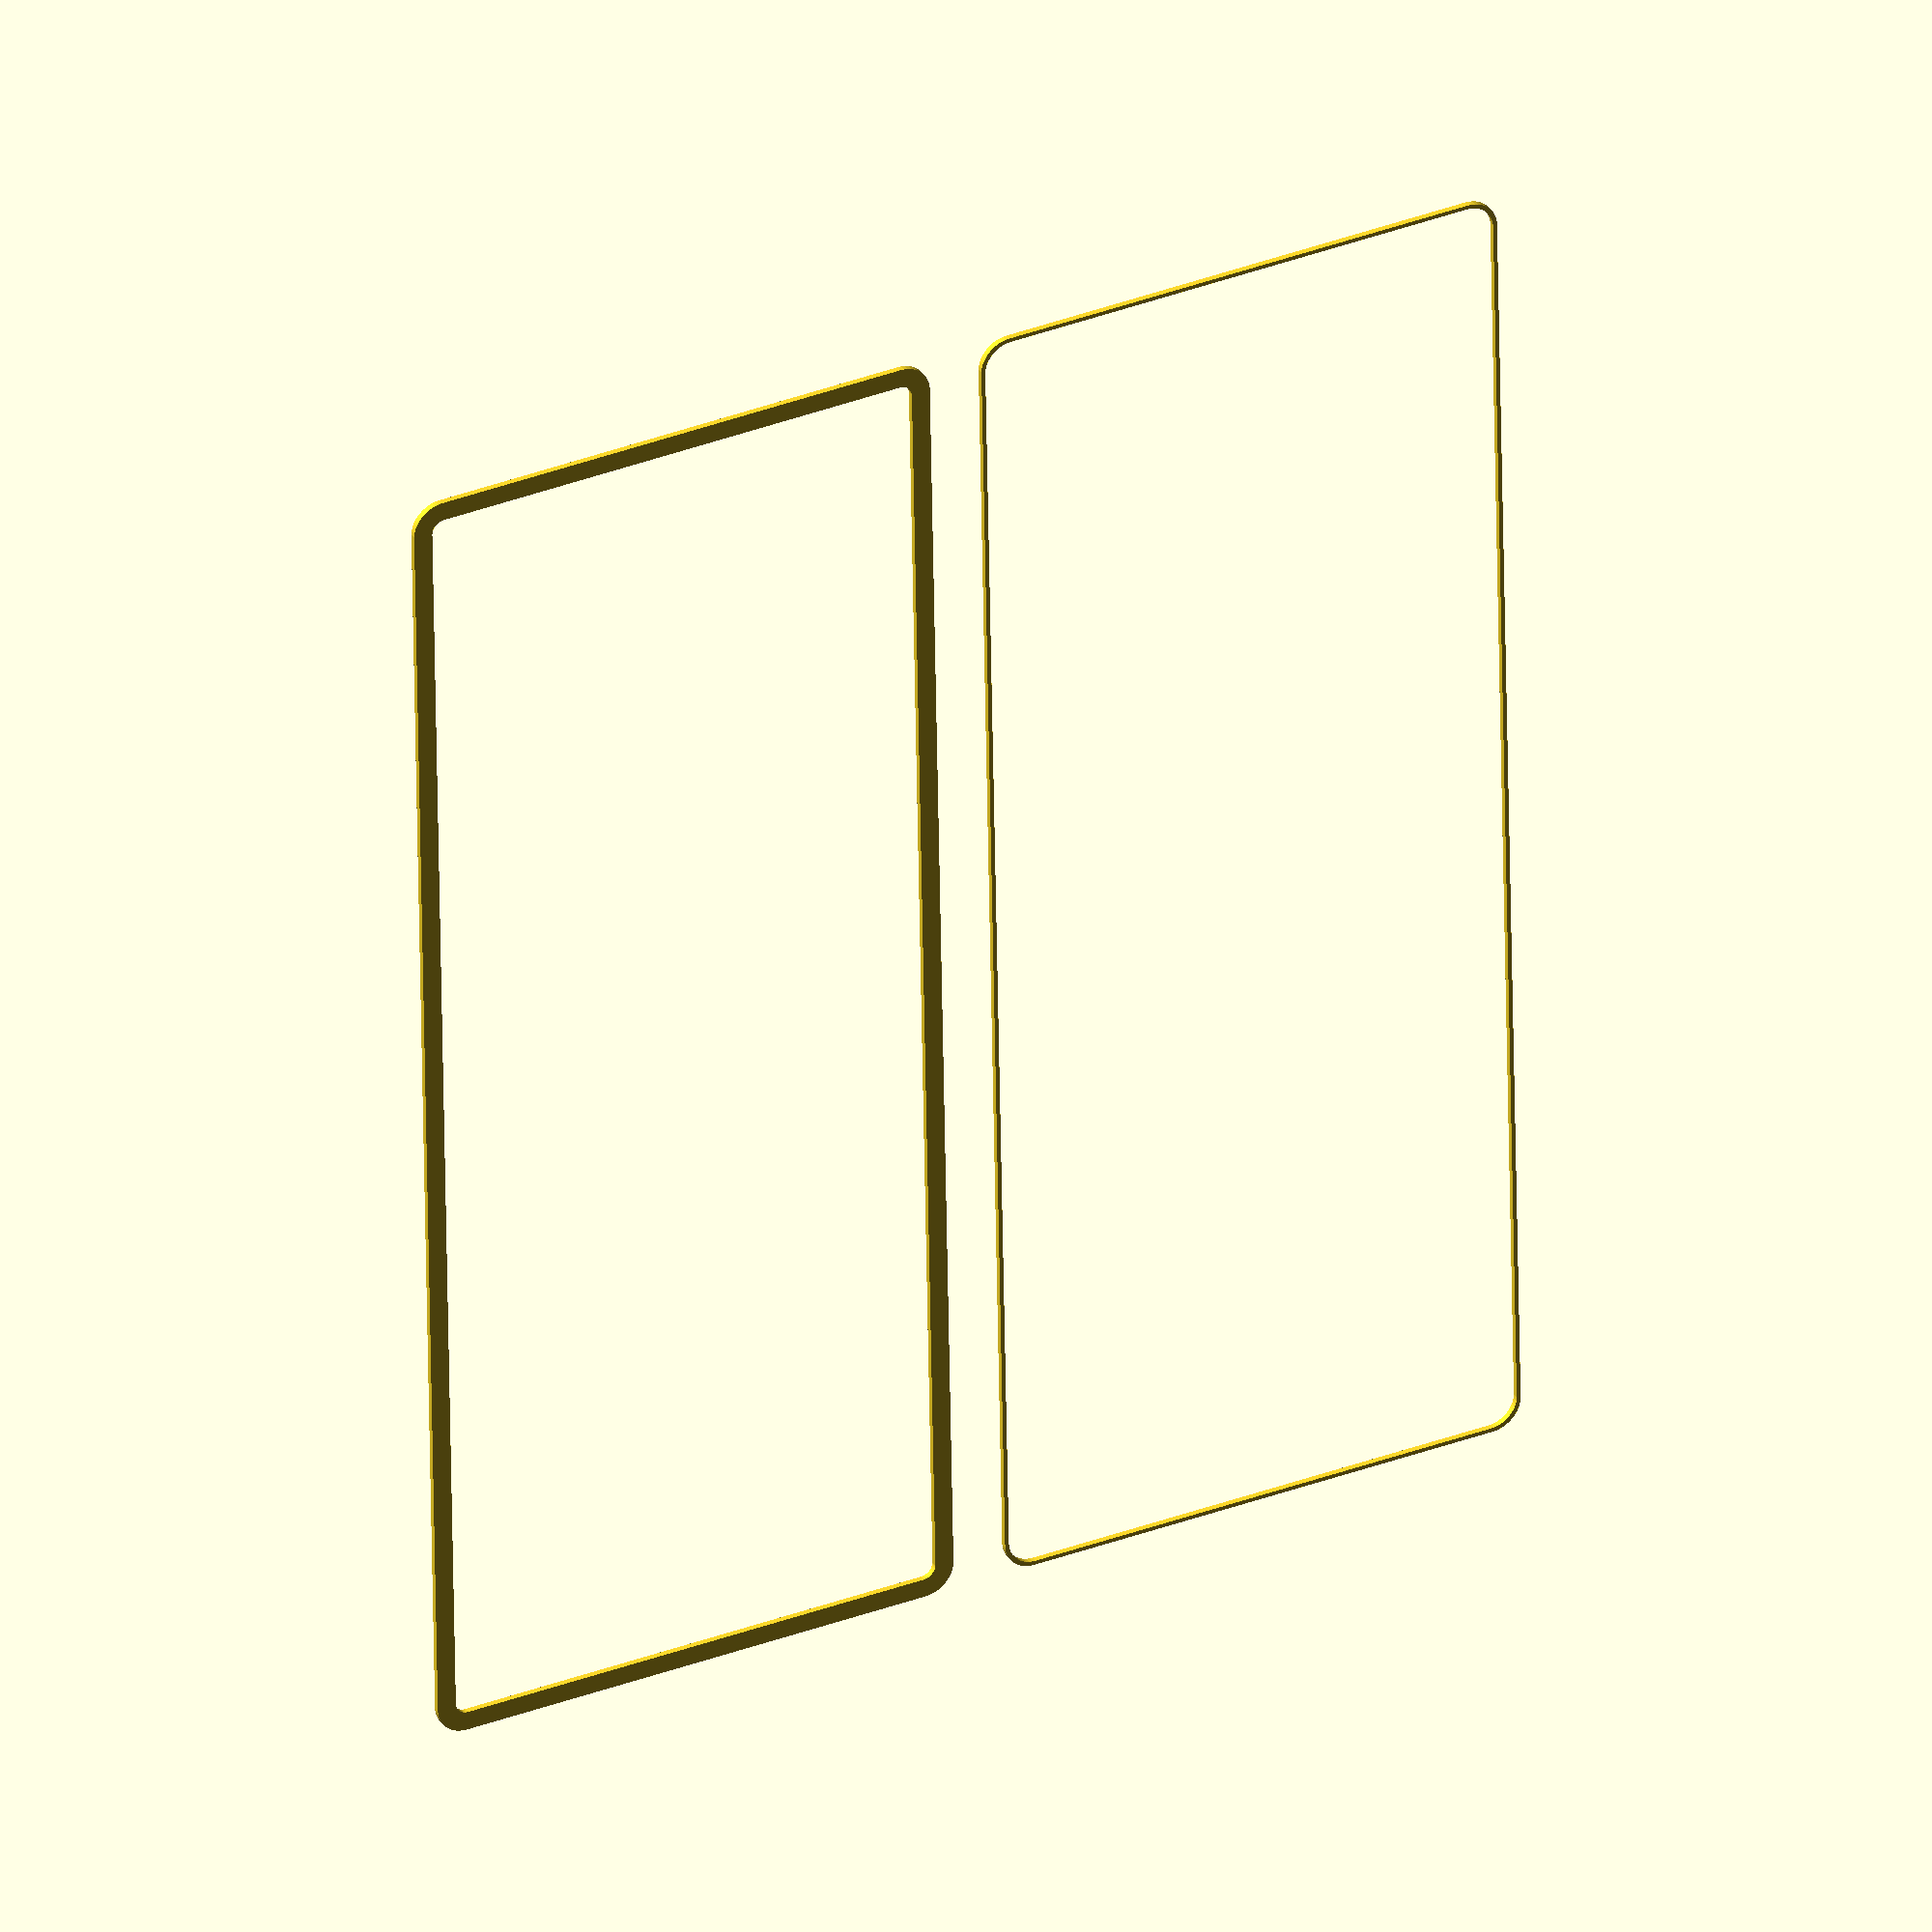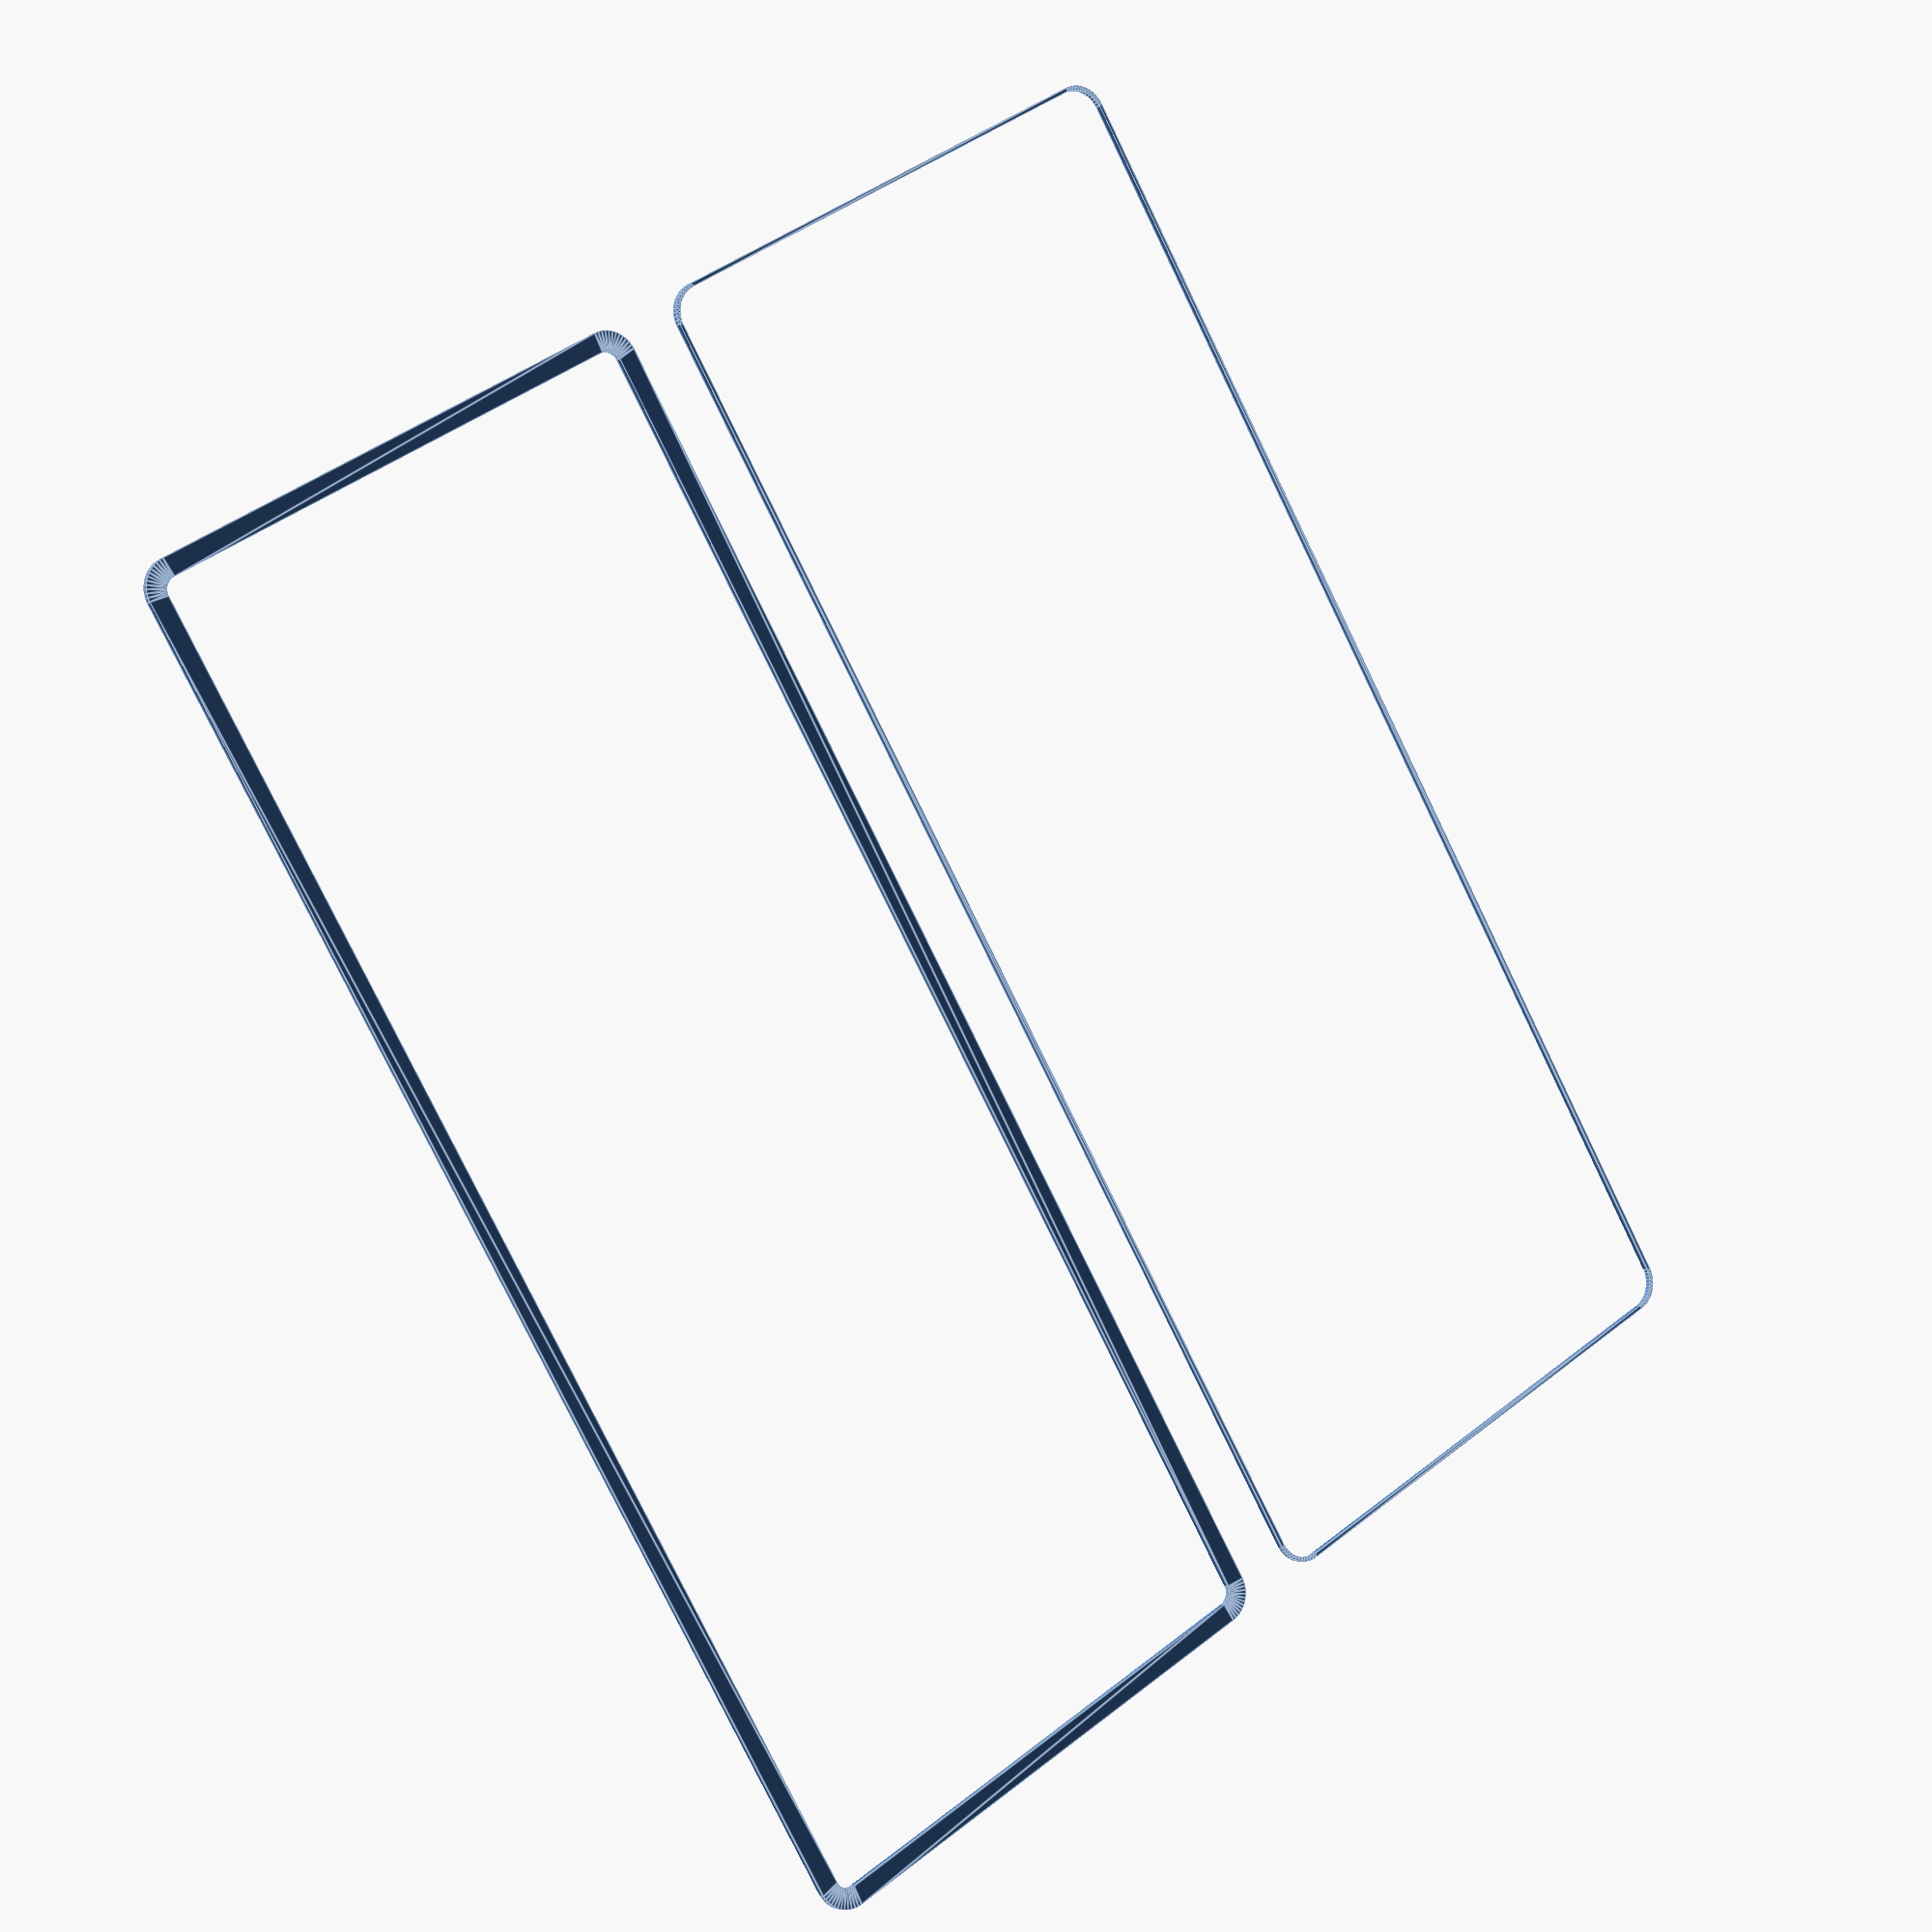
<openscad>
$fn = 50;


union() {
	translate(v = [0, 0, 0]) {
		projection() {
			intersection() {
				translate(v = [-500, -500, -4.5000000000]) {
					cube(size = [1000, 1000, 0.1000000000]);
				}
				difference() {
					union() {
						hull() {
							translate(v = [-107.5000000000, 40.0000000000, 0]) {
								cylinder(h = 12, r = 5);
							}
							translate(v = [107.5000000000, 40.0000000000, 0]) {
								cylinder(h = 12, r = 5);
							}
							translate(v = [-107.5000000000, -40.0000000000, 0]) {
								cylinder(h = 12, r = 5);
							}
							translate(v = [107.5000000000, -40.0000000000, 0]) {
								cylinder(h = 12, r = 5);
							}
						}
					}
					union() {
						translate(v = [-105.0000000000, -37.5000000000, 1]) {
							rotate(a = [0, 0, 0]) {
								difference() {
									union() {
										cylinder(h = 3, r = 2.9000000000);
										translate(v = [0, 0, -10.0000000000]) {
											cylinder(h = 10, r = 1.5000000000);
										}
										translate(v = [0, 0, -10.0000000000]) {
											cylinder(h = 10, r = 1.8000000000);
										}
										translate(v = [0, 0, -10.0000000000]) {
											cylinder(h = 10, r = 1.5000000000);
										}
									}
									union();
								}
							}
						}
						translate(v = [105.0000000000, -37.5000000000, 1]) {
							rotate(a = [0, 0, 0]) {
								difference() {
									union() {
										cylinder(h = 3, r = 2.9000000000);
										translate(v = [0, 0, -10.0000000000]) {
											cylinder(h = 10, r = 1.5000000000);
										}
										translate(v = [0, 0, -10.0000000000]) {
											cylinder(h = 10, r = 1.8000000000);
										}
										translate(v = [0, 0, -10.0000000000]) {
											cylinder(h = 10, r = 1.5000000000);
										}
									}
									union();
								}
							}
						}
						translate(v = [-105.0000000000, 37.5000000000, 1]) {
							rotate(a = [0, 0, 0]) {
								difference() {
									union() {
										cylinder(h = 3, r = 2.9000000000);
										translate(v = [0, 0, -10.0000000000]) {
											cylinder(h = 10, r = 1.5000000000);
										}
										translate(v = [0, 0, -10.0000000000]) {
											cylinder(h = 10, r = 1.8000000000);
										}
										translate(v = [0, 0, -10.0000000000]) {
											cylinder(h = 10, r = 1.5000000000);
										}
									}
									union();
								}
							}
						}
						translate(v = [105.0000000000, 37.5000000000, 1]) {
							rotate(a = [0, 0, 0]) {
								difference() {
									union() {
										cylinder(h = 3, r = 2.9000000000);
										translate(v = [0, 0, -10.0000000000]) {
											cylinder(h = 10, r = 1.5000000000);
										}
										translate(v = [0, 0, -10.0000000000]) {
											cylinder(h = 10, r = 1.8000000000);
										}
										translate(v = [0, 0, -10.0000000000]) {
											cylinder(h = 10, r = 1.5000000000);
										}
									}
									union();
								}
							}
						}
						translate(v = [0, 0, 1]) {
							hull() {
								union() {
									translate(v = [-107.2500000000, 39.7500000000, 4.7500000000]) {
										cylinder(h = 22.5000000000, r = 4.7500000000);
									}
									translate(v = [-107.2500000000, 39.7500000000, 4.7500000000]) {
										sphere(r = 4.7500000000);
									}
									translate(v = [-107.2500000000, 39.7500000000, 27.2500000000]) {
										sphere(r = 4.7500000000);
									}
								}
								union() {
									translate(v = [107.2500000000, 39.7500000000, 4.7500000000]) {
										cylinder(h = 22.5000000000, r = 4.7500000000);
									}
									translate(v = [107.2500000000, 39.7500000000, 4.7500000000]) {
										sphere(r = 4.7500000000);
									}
									translate(v = [107.2500000000, 39.7500000000, 27.2500000000]) {
										sphere(r = 4.7500000000);
									}
								}
								union() {
									translate(v = [-107.2500000000, -39.7500000000, 4.7500000000]) {
										cylinder(h = 22.5000000000, r = 4.7500000000);
									}
									translate(v = [-107.2500000000, -39.7500000000, 4.7500000000]) {
										sphere(r = 4.7500000000);
									}
									translate(v = [-107.2500000000, -39.7500000000, 27.2500000000]) {
										sphere(r = 4.7500000000);
									}
								}
								union() {
									translate(v = [107.2500000000, -39.7500000000, 4.7500000000]) {
										cylinder(h = 22.5000000000, r = 4.7500000000);
									}
									translate(v = [107.2500000000, -39.7500000000, 4.7500000000]) {
										sphere(r = 4.7500000000);
									}
									translate(v = [107.2500000000, -39.7500000000, 27.2500000000]) {
										sphere(r = 4.7500000000);
									}
								}
							}
						}
					}
				}
			}
		}
	}
	translate(v = [0, 99, 0]) {
		projection() {
			intersection() {
				translate(v = [-500, -500, -1.5000000000]) {
					cube(size = [1000, 1000, 0.1000000000]);
				}
				difference() {
					union() {
						hull() {
							translate(v = [-107.5000000000, 40.0000000000, 0]) {
								cylinder(h = 12, r = 5);
							}
							translate(v = [107.5000000000, 40.0000000000, 0]) {
								cylinder(h = 12, r = 5);
							}
							translate(v = [-107.5000000000, -40.0000000000, 0]) {
								cylinder(h = 12, r = 5);
							}
							translate(v = [107.5000000000, -40.0000000000, 0]) {
								cylinder(h = 12, r = 5);
							}
						}
					}
					union() {
						translate(v = [-105.0000000000, -37.5000000000, 1]) {
							rotate(a = [0, 0, 0]) {
								difference() {
									union() {
										cylinder(h = 3, r = 2.9000000000);
										translate(v = [0, 0, -10.0000000000]) {
											cylinder(h = 10, r = 1.5000000000);
										}
										translate(v = [0, 0, -10.0000000000]) {
											cylinder(h = 10, r = 1.8000000000);
										}
										translate(v = [0, 0, -10.0000000000]) {
											cylinder(h = 10, r = 1.5000000000);
										}
									}
									union();
								}
							}
						}
						translate(v = [105.0000000000, -37.5000000000, 1]) {
							rotate(a = [0, 0, 0]) {
								difference() {
									union() {
										cylinder(h = 3, r = 2.9000000000);
										translate(v = [0, 0, -10.0000000000]) {
											cylinder(h = 10, r = 1.5000000000);
										}
										translate(v = [0, 0, -10.0000000000]) {
											cylinder(h = 10, r = 1.8000000000);
										}
										translate(v = [0, 0, -10.0000000000]) {
											cylinder(h = 10, r = 1.5000000000);
										}
									}
									union();
								}
							}
						}
						translate(v = [-105.0000000000, 37.5000000000, 1]) {
							rotate(a = [0, 0, 0]) {
								difference() {
									union() {
										cylinder(h = 3, r = 2.9000000000);
										translate(v = [0, 0, -10.0000000000]) {
											cylinder(h = 10, r = 1.5000000000);
										}
										translate(v = [0, 0, -10.0000000000]) {
											cylinder(h = 10, r = 1.8000000000);
										}
										translate(v = [0, 0, -10.0000000000]) {
											cylinder(h = 10, r = 1.5000000000);
										}
									}
									union();
								}
							}
						}
						translate(v = [105.0000000000, 37.5000000000, 1]) {
							rotate(a = [0, 0, 0]) {
								difference() {
									union() {
										cylinder(h = 3, r = 2.9000000000);
										translate(v = [0, 0, -10.0000000000]) {
											cylinder(h = 10, r = 1.5000000000);
										}
										translate(v = [0, 0, -10.0000000000]) {
											cylinder(h = 10, r = 1.8000000000);
										}
										translate(v = [0, 0, -10.0000000000]) {
											cylinder(h = 10, r = 1.5000000000);
										}
									}
									union();
								}
							}
						}
						translate(v = [0, 0, 1]) {
							hull() {
								union() {
									translate(v = [-107.2500000000, 39.7500000000, 4.7500000000]) {
										cylinder(h = 22.5000000000, r = 4.7500000000);
									}
									translate(v = [-107.2500000000, 39.7500000000, 4.7500000000]) {
										sphere(r = 4.7500000000);
									}
									translate(v = [-107.2500000000, 39.7500000000, 27.2500000000]) {
										sphere(r = 4.7500000000);
									}
								}
								union() {
									translate(v = [107.2500000000, 39.7500000000, 4.7500000000]) {
										cylinder(h = 22.5000000000, r = 4.7500000000);
									}
									translate(v = [107.2500000000, 39.7500000000, 4.7500000000]) {
										sphere(r = 4.7500000000);
									}
									translate(v = [107.2500000000, 39.7500000000, 27.2500000000]) {
										sphere(r = 4.7500000000);
									}
								}
								union() {
									translate(v = [-107.2500000000, -39.7500000000, 4.7500000000]) {
										cylinder(h = 22.5000000000, r = 4.7500000000);
									}
									translate(v = [-107.2500000000, -39.7500000000, 4.7500000000]) {
										sphere(r = 4.7500000000);
									}
									translate(v = [-107.2500000000, -39.7500000000, 27.2500000000]) {
										sphere(r = 4.7500000000);
									}
								}
								union() {
									translate(v = [107.2500000000, -39.7500000000, 4.7500000000]) {
										cylinder(h = 22.5000000000, r = 4.7500000000);
									}
									translate(v = [107.2500000000, -39.7500000000, 4.7500000000]) {
										sphere(r = 4.7500000000);
									}
									translate(v = [107.2500000000, -39.7500000000, 27.2500000000]) {
										sphere(r = 4.7500000000);
									}
								}
							}
						}
					}
				}
			}
		}
	}
	translate(v = [0, 198, 0]) {
		projection() {
			intersection() {
				translate(v = [-500, -500, 1.5000000000]) {
					cube(size = [1000, 1000, 0.1000000000]);
				}
				difference() {
					union() {
						hull() {
							translate(v = [-107.5000000000, 40.0000000000, 0]) {
								cylinder(h = 12, r = 5);
							}
							translate(v = [107.5000000000, 40.0000000000, 0]) {
								cylinder(h = 12, r = 5);
							}
							translate(v = [-107.5000000000, -40.0000000000, 0]) {
								cylinder(h = 12, r = 5);
							}
							translate(v = [107.5000000000, -40.0000000000, 0]) {
								cylinder(h = 12, r = 5);
							}
						}
					}
					union() {
						translate(v = [-105.0000000000, -37.5000000000, 1]) {
							rotate(a = [0, 0, 0]) {
								difference() {
									union() {
										cylinder(h = 3, r = 2.9000000000);
										translate(v = [0, 0, -10.0000000000]) {
											cylinder(h = 10, r = 1.5000000000);
										}
										translate(v = [0, 0, -10.0000000000]) {
											cylinder(h = 10, r = 1.8000000000);
										}
										translate(v = [0, 0, -10.0000000000]) {
											cylinder(h = 10, r = 1.5000000000);
										}
									}
									union();
								}
							}
						}
						translate(v = [105.0000000000, -37.5000000000, 1]) {
							rotate(a = [0, 0, 0]) {
								difference() {
									union() {
										cylinder(h = 3, r = 2.9000000000);
										translate(v = [0, 0, -10.0000000000]) {
											cylinder(h = 10, r = 1.5000000000);
										}
										translate(v = [0, 0, -10.0000000000]) {
											cylinder(h = 10, r = 1.8000000000);
										}
										translate(v = [0, 0, -10.0000000000]) {
											cylinder(h = 10, r = 1.5000000000);
										}
									}
									union();
								}
							}
						}
						translate(v = [-105.0000000000, 37.5000000000, 1]) {
							rotate(a = [0, 0, 0]) {
								difference() {
									union() {
										cylinder(h = 3, r = 2.9000000000);
										translate(v = [0, 0, -10.0000000000]) {
											cylinder(h = 10, r = 1.5000000000);
										}
										translate(v = [0, 0, -10.0000000000]) {
											cylinder(h = 10, r = 1.8000000000);
										}
										translate(v = [0, 0, -10.0000000000]) {
											cylinder(h = 10, r = 1.5000000000);
										}
									}
									union();
								}
							}
						}
						translate(v = [105.0000000000, 37.5000000000, 1]) {
							rotate(a = [0, 0, 0]) {
								difference() {
									union() {
										cylinder(h = 3, r = 2.9000000000);
										translate(v = [0, 0, -10.0000000000]) {
											cylinder(h = 10, r = 1.5000000000);
										}
										translate(v = [0, 0, -10.0000000000]) {
											cylinder(h = 10, r = 1.8000000000);
										}
										translate(v = [0, 0, -10.0000000000]) {
											cylinder(h = 10, r = 1.5000000000);
										}
									}
									union();
								}
							}
						}
						translate(v = [0, 0, 1]) {
							hull() {
								union() {
									translate(v = [-107.2500000000, 39.7500000000, 4.7500000000]) {
										cylinder(h = 22.5000000000, r = 4.7500000000);
									}
									translate(v = [-107.2500000000, 39.7500000000, 4.7500000000]) {
										sphere(r = 4.7500000000);
									}
									translate(v = [-107.2500000000, 39.7500000000, 27.2500000000]) {
										sphere(r = 4.7500000000);
									}
								}
								union() {
									translate(v = [107.2500000000, 39.7500000000, 4.7500000000]) {
										cylinder(h = 22.5000000000, r = 4.7500000000);
									}
									translate(v = [107.2500000000, 39.7500000000, 4.7500000000]) {
										sphere(r = 4.7500000000);
									}
									translate(v = [107.2500000000, 39.7500000000, 27.2500000000]) {
										sphere(r = 4.7500000000);
									}
								}
								union() {
									translate(v = [-107.2500000000, -39.7500000000, 4.7500000000]) {
										cylinder(h = 22.5000000000, r = 4.7500000000);
									}
									translate(v = [-107.2500000000, -39.7500000000, 4.7500000000]) {
										sphere(r = 4.7500000000);
									}
									translate(v = [-107.2500000000, -39.7500000000, 27.2500000000]) {
										sphere(r = 4.7500000000);
									}
								}
								union() {
									translate(v = [107.2500000000, -39.7500000000, 4.7500000000]) {
										cylinder(h = 22.5000000000, r = 4.7500000000);
									}
									translate(v = [107.2500000000, -39.7500000000, 4.7500000000]) {
										sphere(r = 4.7500000000);
									}
									translate(v = [107.2500000000, -39.7500000000, 27.2500000000]) {
										sphere(r = 4.7500000000);
									}
								}
							}
						}
					}
				}
			}
		}
	}
	translate(v = [0, 297, 0]) {
		projection() {
			intersection() {
				translate(v = [-500, -500, 4.5000000000]) {
					cube(size = [1000, 1000, 0.1000000000]);
				}
				difference() {
					union() {
						hull() {
							translate(v = [-107.5000000000, 40.0000000000, 0]) {
								cylinder(h = 12, r = 5);
							}
							translate(v = [107.5000000000, 40.0000000000, 0]) {
								cylinder(h = 12, r = 5);
							}
							translate(v = [-107.5000000000, -40.0000000000, 0]) {
								cylinder(h = 12, r = 5);
							}
							translate(v = [107.5000000000, -40.0000000000, 0]) {
								cylinder(h = 12, r = 5);
							}
						}
					}
					union() {
						translate(v = [-105.0000000000, -37.5000000000, 1]) {
							rotate(a = [0, 0, 0]) {
								difference() {
									union() {
										cylinder(h = 3, r = 2.9000000000);
										translate(v = [0, 0, -10.0000000000]) {
											cylinder(h = 10, r = 1.5000000000);
										}
										translate(v = [0, 0, -10.0000000000]) {
											cylinder(h = 10, r = 1.8000000000);
										}
										translate(v = [0, 0, -10.0000000000]) {
											cylinder(h = 10, r = 1.5000000000);
										}
									}
									union();
								}
							}
						}
						translate(v = [105.0000000000, -37.5000000000, 1]) {
							rotate(a = [0, 0, 0]) {
								difference() {
									union() {
										cylinder(h = 3, r = 2.9000000000);
										translate(v = [0, 0, -10.0000000000]) {
											cylinder(h = 10, r = 1.5000000000);
										}
										translate(v = [0, 0, -10.0000000000]) {
											cylinder(h = 10, r = 1.8000000000);
										}
										translate(v = [0, 0, -10.0000000000]) {
											cylinder(h = 10, r = 1.5000000000);
										}
									}
									union();
								}
							}
						}
						translate(v = [-105.0000000000, 37.5000000000, 1]) {
							rotate(a = [0, 0, 0]) {
								difference() {
									union() {
										cylinder(h = 3, r = 2.9000000000);
										translate(v = [0, 0, -10.0000000000]) {
											cylinder(h = 10, r = 1.5000000000);
										}
										translate(v = [0, 0, -10.0000000000]) {
											cylinder(h = 10, r = 1.8000000000);
										}
										translate(v = [0, 0, -10.0000000000]) {
											cylinder(h = 10, r = 1.5000000000);
										}
									}
									union();
								}
							}
						}
						translate(v = [105.0000000000, 37.5000000000, 1]) {
							rotate(a = [0, 0, 0]) {
								difference() {
									union() {
										cylinder(h = 3, r = 2.9000000000);
										translate(v = [0, 0, -10.0000000000]) {
											cylinder(h = 10, r = 1.5000000000);
										}
										translate(v = [0, 0, -10.0000000000]) {
											cylinder(h = 10, r = 1.8000000000);
										}
										translate(v = [0, 0, -10.0000000000]) {
											cylinder(h = 10, r = 1.5000000000);
										}
									}
									union();
								}
							}
						}
						translate(v = [0, 0, 1]) {
							hull() {
								union() {
									translate(v = [-107.2500000000, 39.7500000000, 4.7500000000]) {
										cylinder(h = 22.5000000000, r = 4.7500000000);
									}
									translate(v = [-107.2500000000, 39.7500000000, 4.7500000000]) {
										sphere(r = 4.7500000000);
									}
									translate(v = [-107.2500000000, 39.7500000000, 27.2500000000]) {
										sphere(r = 4.7500000000);
									}
								}
								union() {
									translate(v = [107.2500000000, 39.7500000000, 4.7500000000]) {
										cylinder(h = 22.5000000000, r = 4.7500000000);
									}
									translate(v = [107.2500000000, 39.7500000000, 4.7500000000]) {
										sphere(r = 4.7500000000);
									}
									translate(v = [107.2500000000, 39.7500000000, 27.2500000000]) {
										sphere(r = 4.7500000000);
									}
								}
								union() {
									translate(v = [-107.2500000000, -39.7500000000, 4.7500000000]) {
										cylinder(h = 22.5000000000, r = 4.7500000000);
									}
									translate(v = [-107.2500000000, -39.7500000000, 4.7500000000]) {
										sphere(r = 4.7500000000);
									}
									translate(v = [-107.2500000000, -39.7500000000, 27.2500000000]) {
										sphere(r = 4.7500000000);
									}
								}
								union() {
									translate(v = [107.2500000000, -39.7500000000, 4.7500000000]) {
										cylinder(h = 22.5000000000, r = 4.7500000000);
									}
									translate(v = [107.2500000000, -39.7500000000, 4.7500000000]) {
										sphere(r = 4.7500000000);
									}
									translate(v = [107.2500000000, -39.7500000000, 27.2500000000]) {
										sphere(r = 4.7500000000);
									}
								}
							}
						}
					}
				}
			}
		}
	}
}
</openscad>
<views>
elev=328.2 azim=271.1 roll=152.7 proj=o view=solid
elev=186.1 azim=239.0 roll=212.3 proj=p view=edges
</views>
